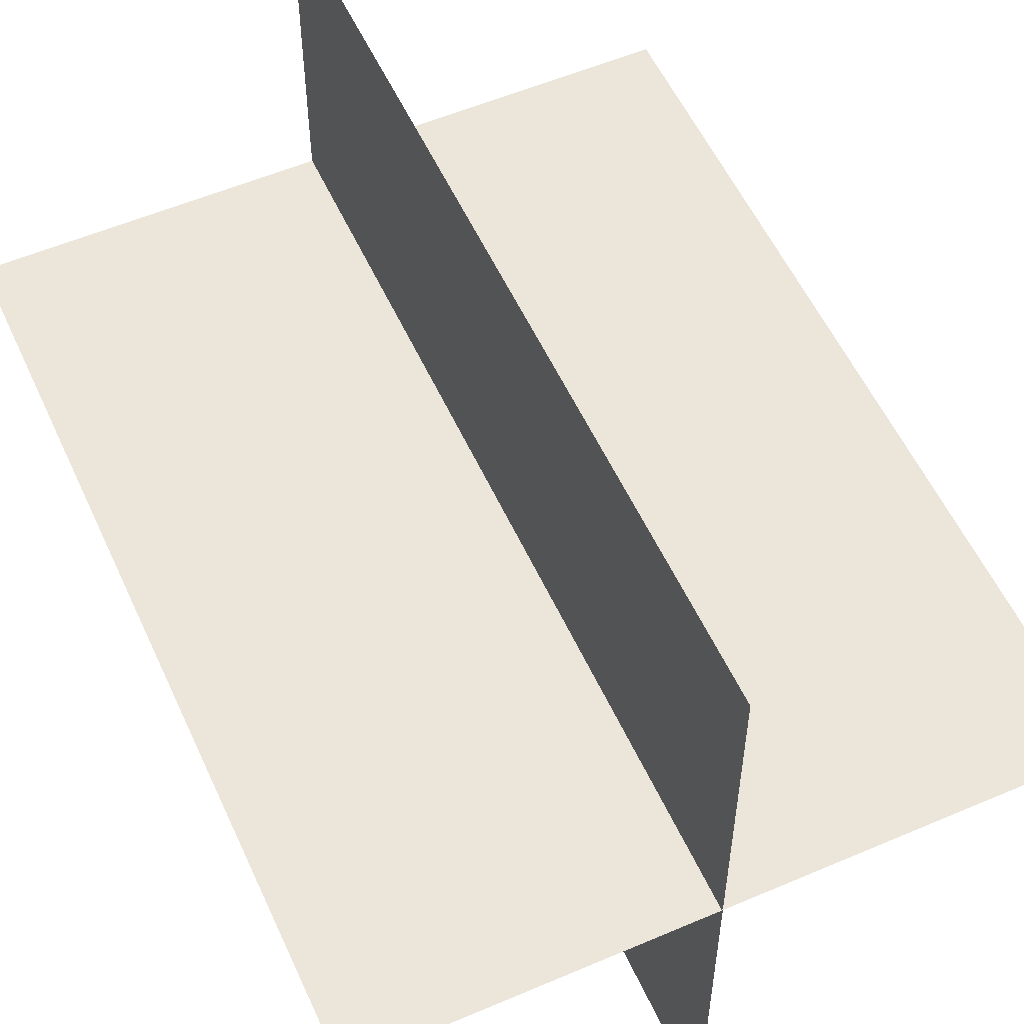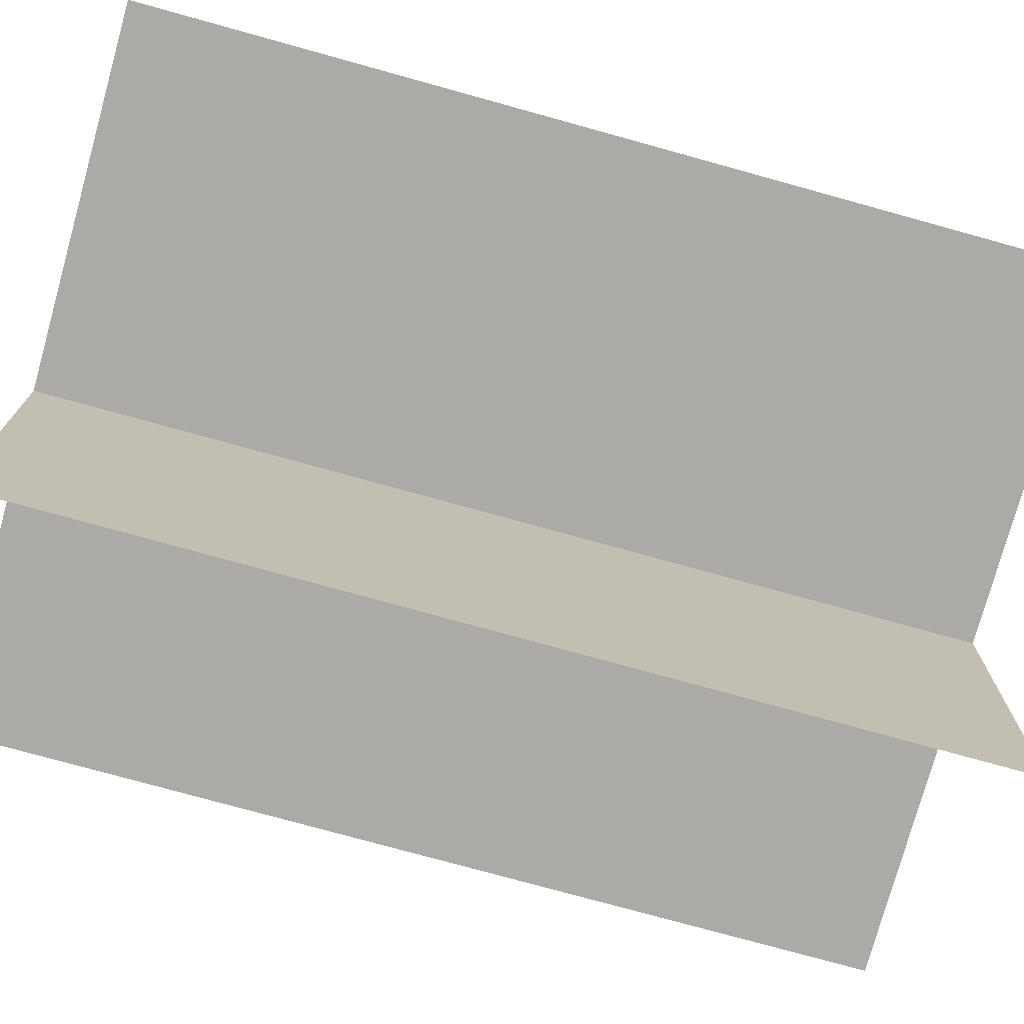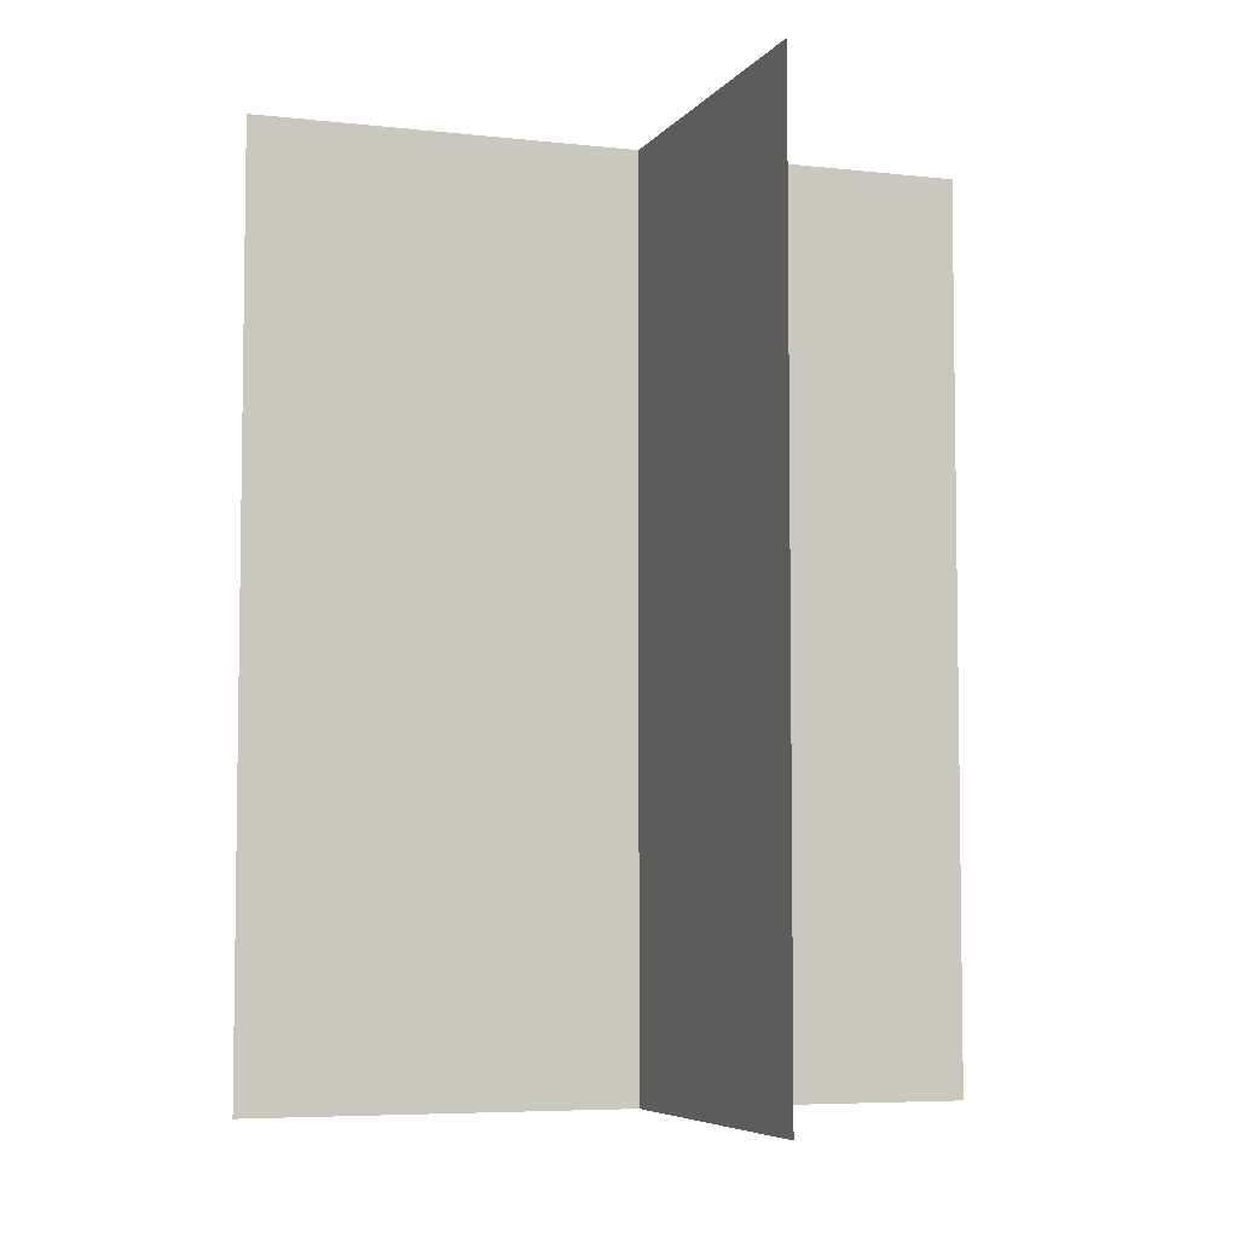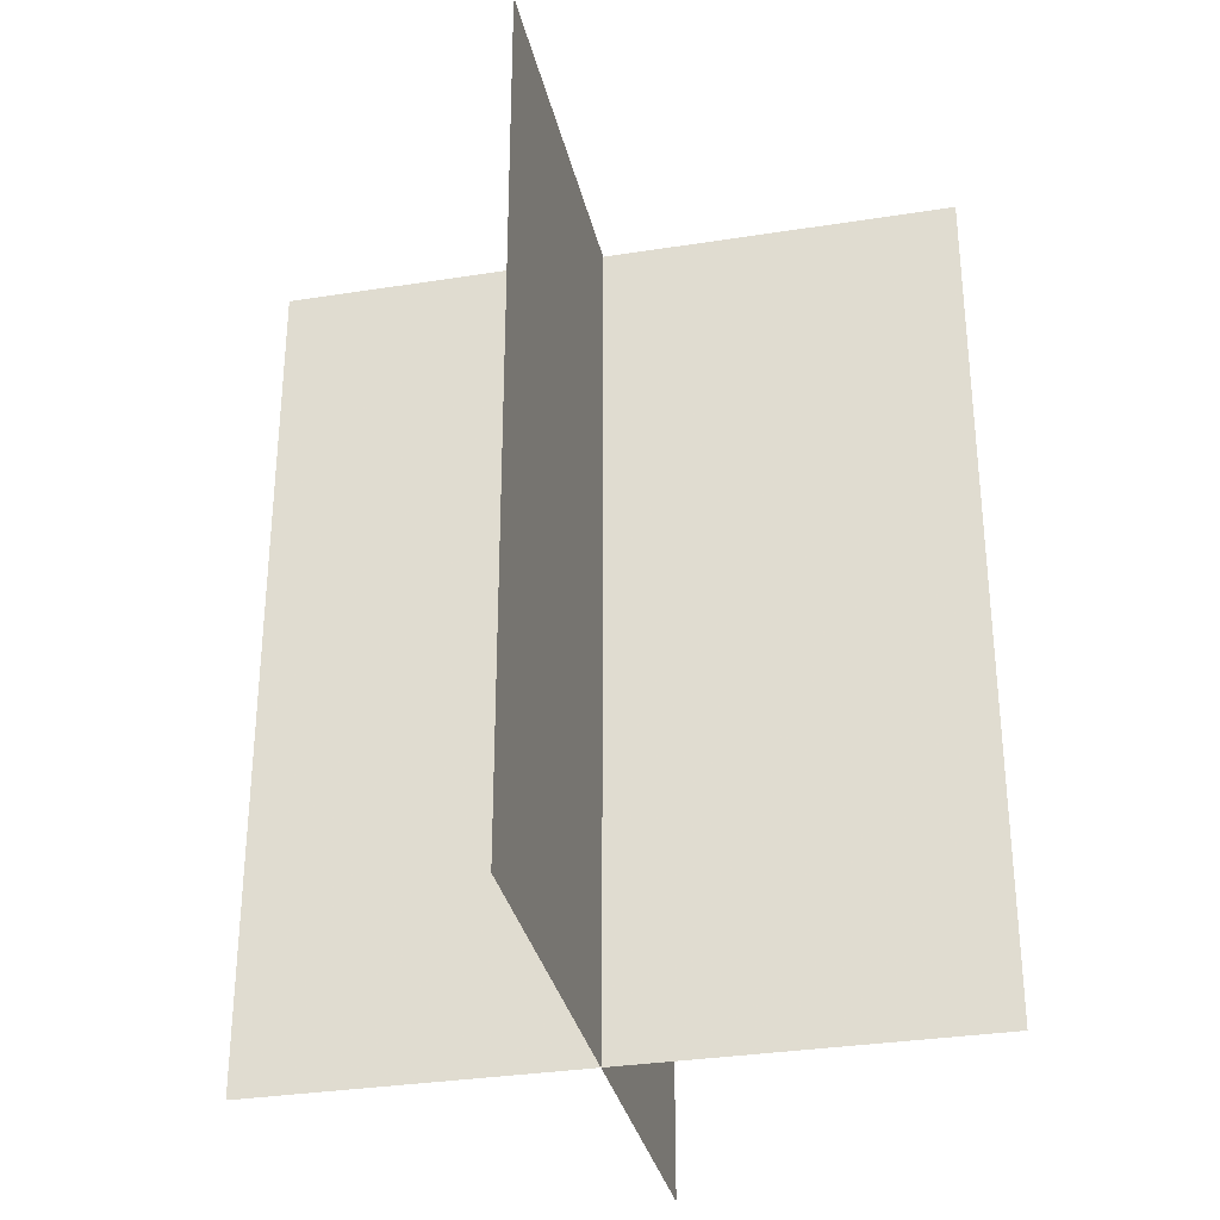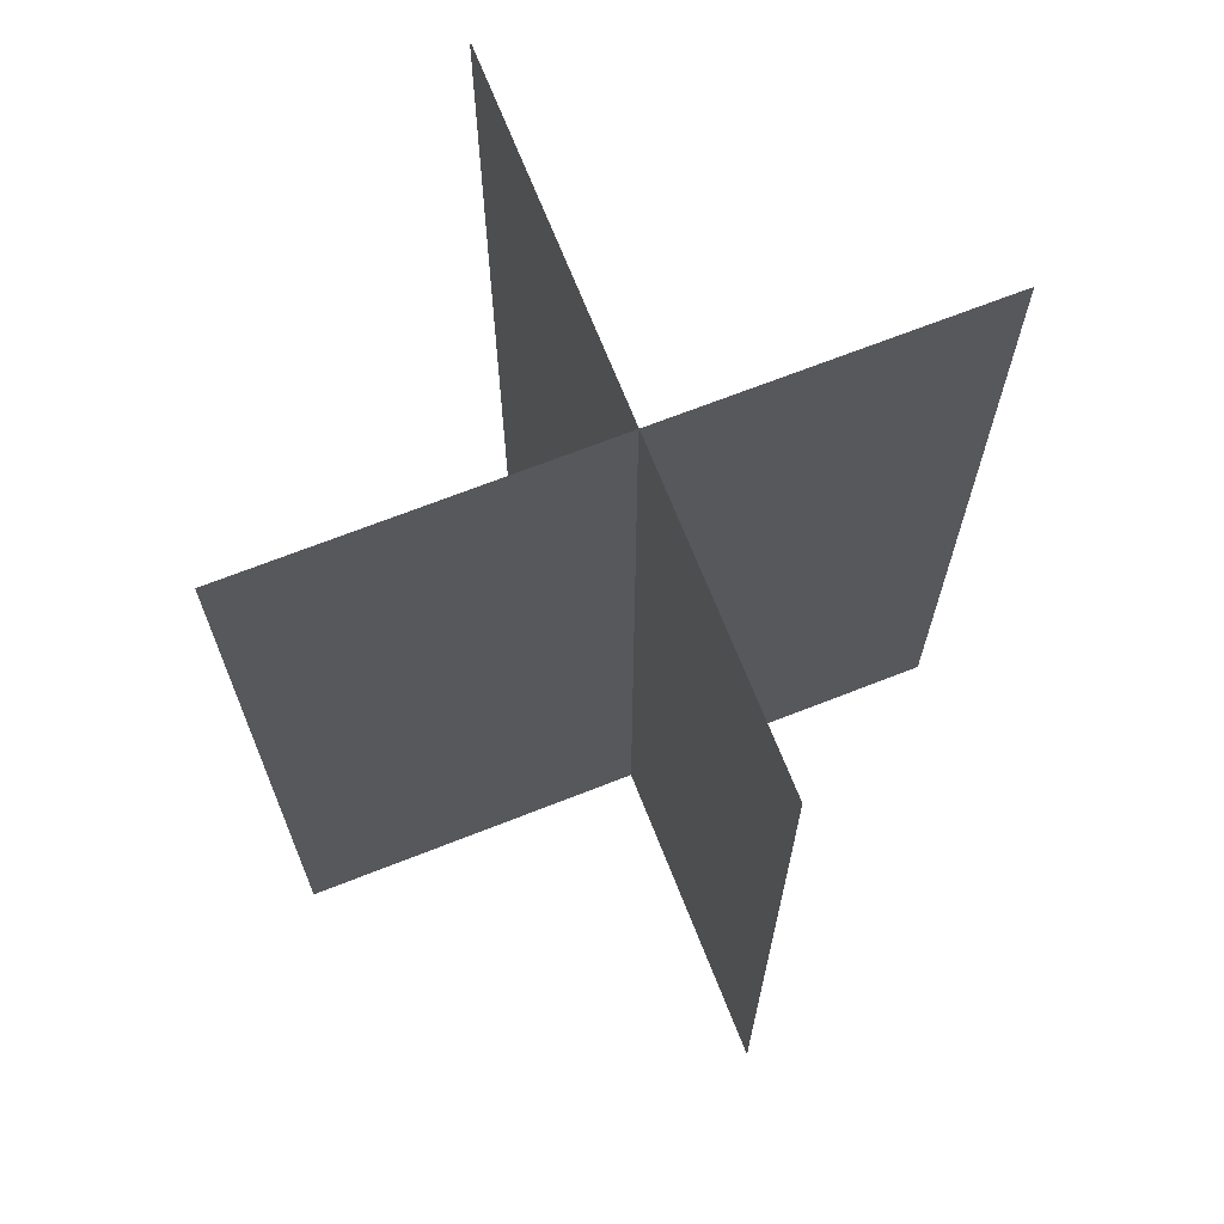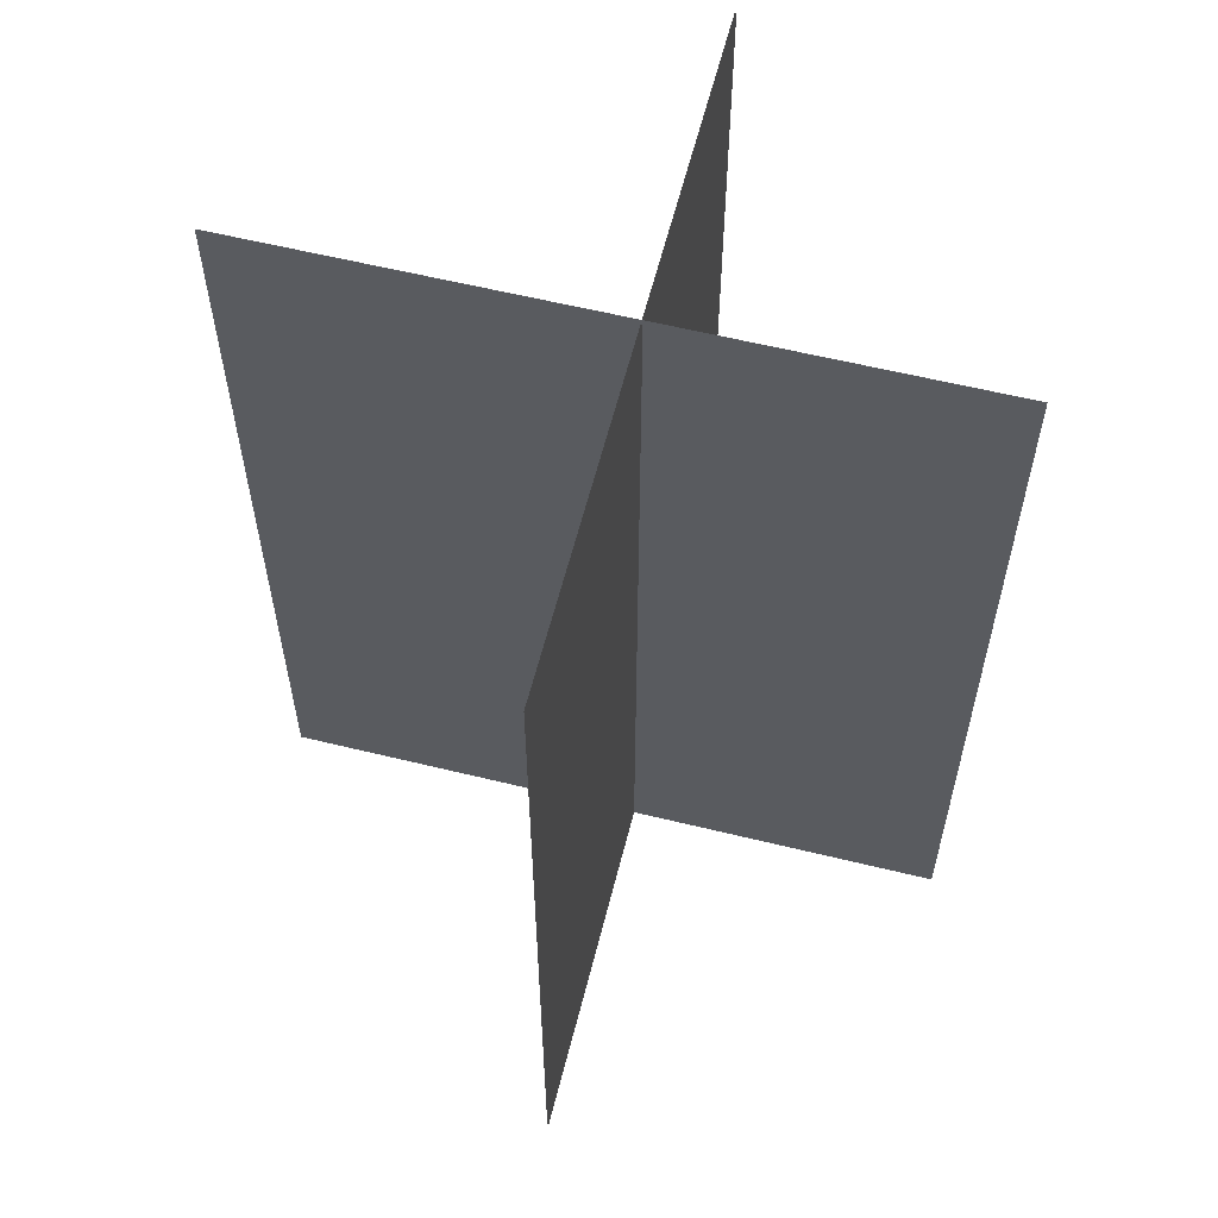
<metadata>
{"format":"obj","ext":"obj","renderer":"f3d","projection":"perspective","resolution":1024,"background":"white","views":[{"elev":55.4,"azim":-24.3,"up":"+Y"},{"elev":-76.1,"azim":74.5,"up":"+Y"},{"elev":-5.8,"azim":70.9,"up":"+Z"},{"elev":-32.4,"azim":12.4,"up":"+Z"},{"elev":69.2,"azim":158.5,"up":"+Z"},{"elev":59.9,"azim":104.1,"up":"+Z"}]}
</metadata>
<code>
g plain
v 0 329 51
v 0 -351 51
v 0 329 -816
v 0 -351 -816
v -1 329 -816
v -1 329 51
v -1 -351 51
v -1 -351 -816
v -328 12 51
v 352 12 51
v -328 12 -816
v 352 12 -816
v -328 13 -816
v -328 13 51
v 352 13 51
v 352 13 -816
v 0 329 -526
v 0 329 -237
v 0 -351 -237
v 0 -351 -526
v -1 329 -237
v -1 329 -526
v -1 -351 -526
v -1 -351 -237
v -328 12 -237
v -328 12 -526
v 352 12 -526
v 352 12 -237
v -328 13 -526
v -328 13 -237
v 352 13 -237
v 352 13 -526
f 18 20 19
f 20 18 17
f 24 22 21
f 22 24 23
f 28 26 25
f 26 28 27
f 30 32 31
f 32 30 29
f 1 19 2
f 19 1 18
f 4 17 3
f 17 4 20
f 7 21 6
f 21 7 24
f 5 23 8
f 23 5 22
f 10 25 9
f 25 10 28
f 11 27 12
f 27 11 26
f 14 31 15
f 31 14 30
f 16 29 13
f 29 16 32

</code>
